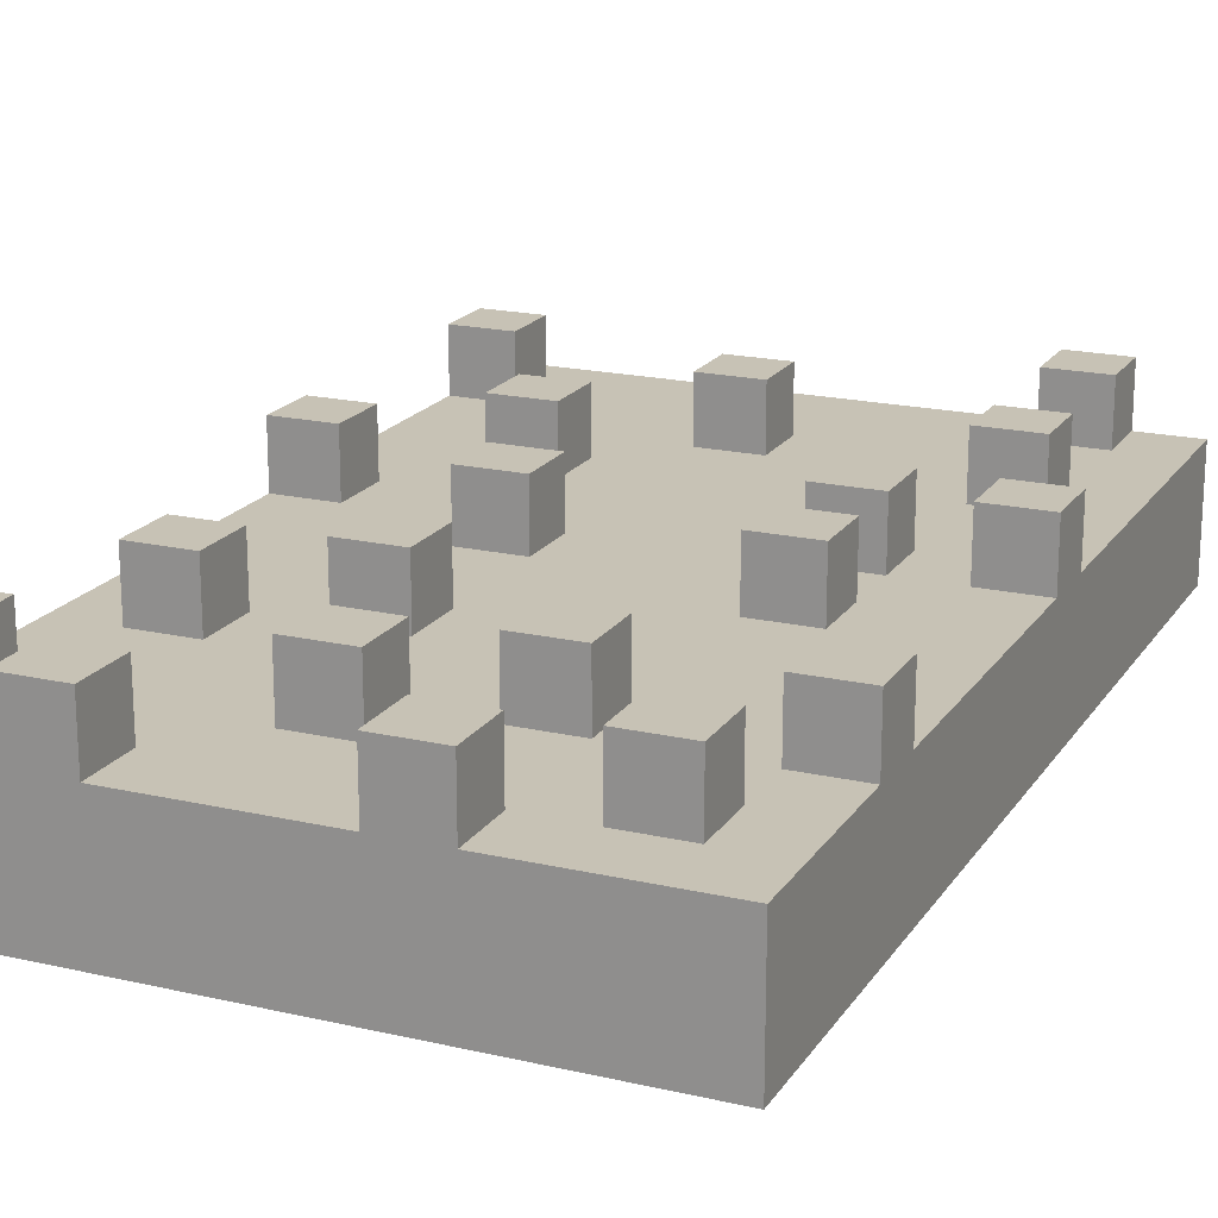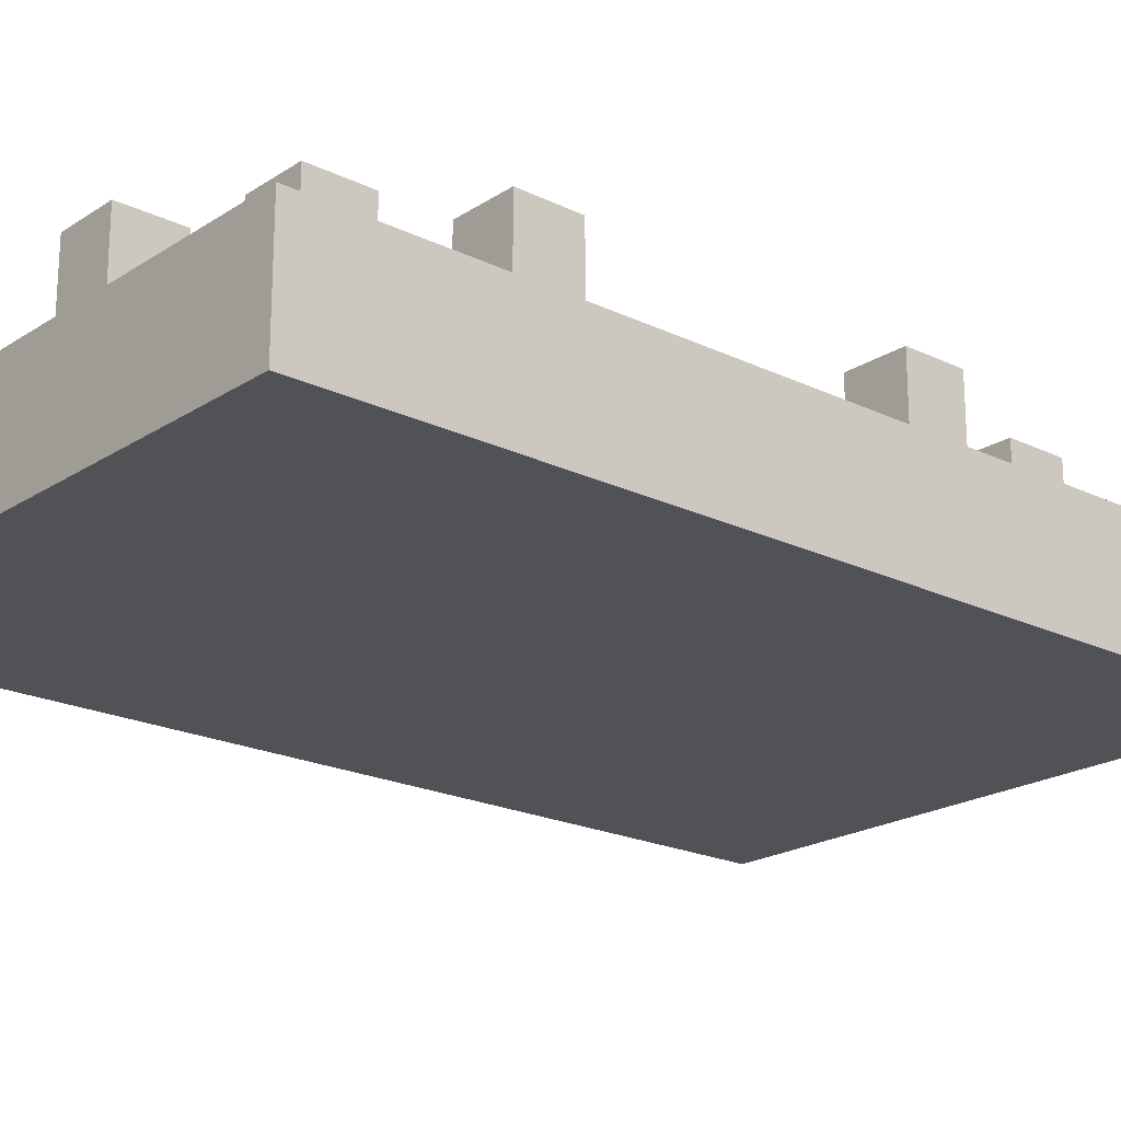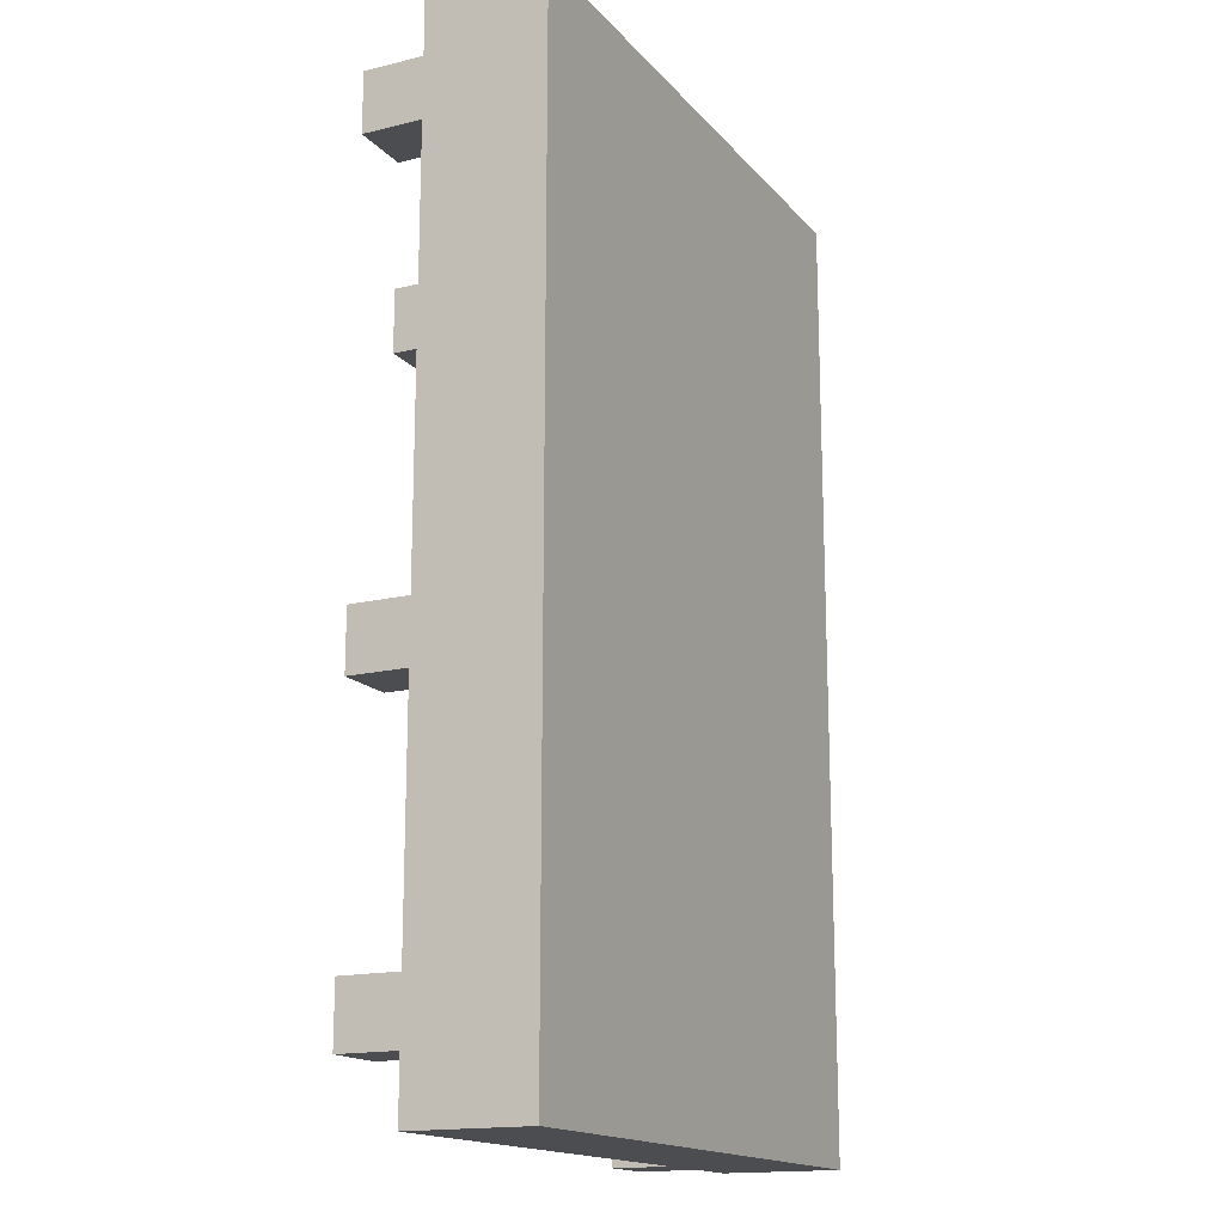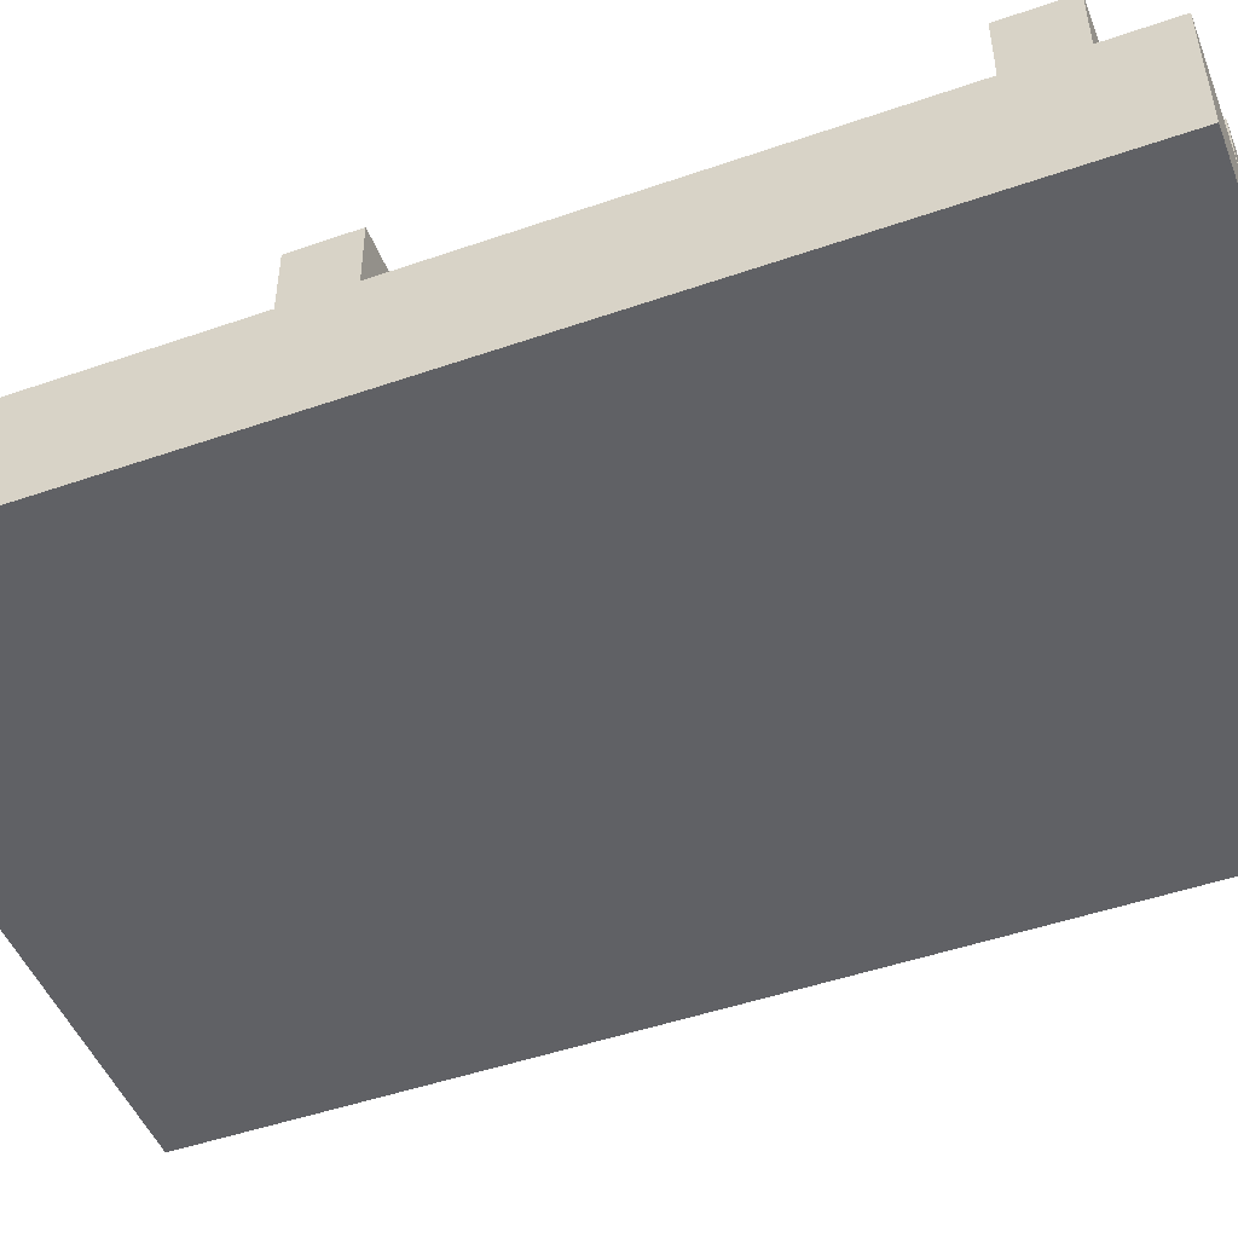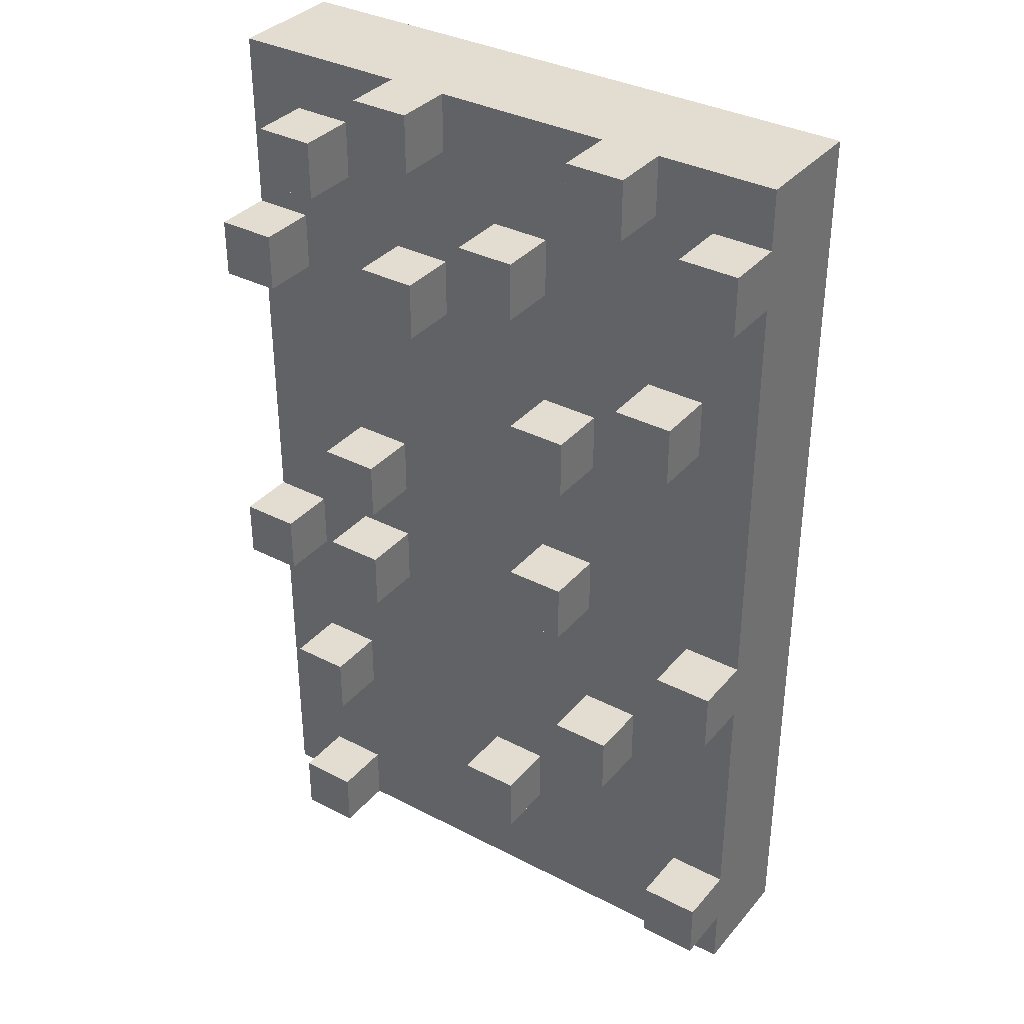
<metadata>
{"format":"obj","ext":"obj","renderer":"f3d","projection":"perspective","resolution":1024,"background":"white","views":[{"elev":19.0,"azim":23.6,"up":"+Y"},{"elev":-20.8,"azim":49.0,"up":"+Y"},{"elev":-16.2,"azim":-63.5,"up":"+Z"},{"elev":-48.8,"azim":-68.9,"up":"+Y"},{"elev":35.2,"azim":-145.5,"up":"+Z"}]}
</metadata>
<code>
v -5 0 8
v -5 0 -8
v -5 1 8
v -5 1 2
v -5 1 -8
v -5 2 8
v -5 2 7
v -5 2 6
v -5 2 2
v -5 2 -1
v -5 2 -2
v -5 2 -6
v -5 2 -7
v -5 2 -8
v -5 3 7
v -5 3 6
v -5 3 -1
v -5 3 -2
v -5 3 -6
v -5 3 -7
v -4 2 4
v -4 2 3
v -4 3 4
v -4 3 3
v -3 2 8
v -3 2 7
v -3 2 -3
v -3 2 -4
v -3 3 8
v -3 3 7
v -3 3 -3
v -3 3 -4
v -2 2 3
v -2 2 2
v -2 2 -0
v -2 2 -1
v -2 3 3
v -2 3 2
v -2 3 -0
v -2 3 -1
v -1 2 6
v -1 2 5
v -1 2 -5
v -1 2 -6
v -1 3 6
v -1 3 5
v -1 3 -5
v -1 3 -6
v 1 2 8
v 1 2 7
v 1 2 5
v 1 2 4
v 1 3 8
v 1 3 7
v 1 3 5
v 1 3 4
v 2 2 1
v 2 2 -0
v 2 2 -1
v 2 2 -2
v 2 3 1
v 2 3 -0
v 2 3 -1
v 2 3 -2
v 3 2 7
v 3 2 6
v 3 2 -4
v 3 2 -5
v 3 2 -7
v 3 2 -8
v 3 3 7
v 3 3 6
v 3 3 -4
v 3 3 -5
v 3 3 -7
v 3 3 -8
v 4 2 5
v 4 2 4
v 4 2 -1
v 4 2 -2
v 4 3 5
v 4 3 4
v 4 3 -1
v 4 3 -2
v -4 2 7
v -4 2 6
v -4 2 -1
v -4 2 -2
v -4 2 -6
v -4 2 -7
v -4 3 7
v -4 3 6
v -4 3 -1
v -4 3 -2
v -4 3 -6
v -4 3 -7
v -3 2 4
v -3 2 3
v -3 3 4
v -3 3 3
v -2 2 8
v -2 2 7
v -2 2 -3
v -2 2 -4
v -2 3 8
v -2 3 7
v -2 3 -3
v -2 3 -4
v -1 2 3
v -1 2 2
v -1 2 -0
v -1 2 -1
v -1 3 3
v -1 3 2
v -1 3 -0
v -1 3 -1
v 0 2 6
v 0 2 5
v 0 2 -5
v 0 2 -6
v 0 3 6
v 0 3 5
v 0 3 -5
v 0 3 -6
v 2 2 8
v 2 2 7
v 2 2 5
v 2 2 4
v 2 3 8
v 2 3 7
v 2 3 5
v 2 3 4
v 3 2 1
v 3 2 -0
v 3 2 -1
v 3 2 -2
v 3 3 1
v 3 3 -0
v 3 3 -1
v 3 3 -2
v 4 2 7
v 4 2 6
v 4 2 -4
v 4 2 -5
v 4 2 -7
v 4 2 -8
v 4 3 7
v 4 3 6
v 4 3 -4
v 4 3 -5
v 4 3 -7
v 4 3 -8
v 5 0 8
v 5 0 -8
v 5 1 8
v 5 1 4
v 5 1 -8
v 5 2 8
v 5 2 5
v 5 2 4
v 5 2 -1
v 5 2 -2
v 5 2 -8
v 5 3 5
v 5 3 4
v 5 3 -1
v 5 3 -2
v -5 0 8
v -5 1 8
v -5 2 8
v -3 2 8
v -3 3 8
v -2 2 8
v -2 3 8
v 1 1 8
v 1 2 8
v 1 3 8
v 2 2 8
v 2 3 8
v 5 0 8
v 5 1 8
v 5 2 8
v -5 2 7
v -5 3 7
v -4 2 7
v -4 3 7
v 3 2 7
v 3 3 7
v 4 2 7
v 4 3 7
v -1 2 6
v -1 3 6
v 0 2 6
v 0 3 6
v 1 2 5
v 1 3 5
v 2 2 5
v 2 3 5
v 4 2 5
v 4 3 5
v 5 2 5
v 5 3 5
v -4 2 4
v -4 3 4
v -3 2 4
v -3 3 4
v -2 2 3
v -2 3 3
v -1 2 3
v -1 3 3
v 2 2 1
v 2 3 1
v 3 2 1
v 3 3 1
v -2 2 -0
v -2 3 -0
v -1 2 -0
v -1 3 -0
v -5 2 -1
v -5 3 -1
v -4 2 -1
v -4 3 -1
v 2 2 -1
v 2 3 -1
v 3 2 -1
v 3 3 -1
v 4 2 -1
v 4 3 -1
v 5 2 -1
v 5 3 -1
v -3 2 -3
v -3 3 -3
v -2 2 -3
v -2 3 -3
v 3 2 -4
v 3 3 -4
v 4 2 -4
v 4 3 -4
v -1 2 -5
v -1 3 -5
v 0 2 -5
v 0 3 -5
v -5 2 -6
v -5 3 -6
v -4 2 -6
v -4 3 -6
v 3 2 -7
v 3 3 -7
v 4 2 -7
v 4 3 -7
v -3 2 7
v -3 3 7
v -2 2 7
v -2 3 7
v 1 2 7
v 1 3 7
v 2 2 7
v 2 3 7
v -5 2 6
v -5 3 6
v -4 2 6
v -4 3 6
v 3 2 6
v 3 3 6
v 4 2 6
v 4 3 6
v -1 2 5
v -1 3 5
v 0 2 5
v 0 3 5
v 1 2 4
v 1 3 4
v 2 2 4
v 2 3 4
v 4 2 4
v 4 3 4
v 5 2 4
v 5 3 4
v -4 2 3
v -4 3 3
v -3 2 3
v -3 3 3
v -2 2 2
v -2 3 2
v -1 2 2
v -1 3 2
v 2 2 -0
v 2 3 -0
v 3 2 -0
v 3 3 -0
v -2 2 -1
v -2 3 -1
v -1 2 -1
v -1 3 -1
v -5 2 -2
v -5 3 -2
v -4 2 -2
v -4 3 -2
v 2 2 -2
v 2 3 -2
v 3 2 -2
v 3 3 -2
v 4 2 -2
v 4 3 -2
v 5 2 -2
v 5 3 -2
v -3 2 -4
v -3 3 -4
v -2 2 -4
v -2 3 -4
v 3 2 -5
v 3 3 -5
v 4 2 -5
v 4 3 -5
v -1 2 -6
v -1 3 -6
v 0 2 -6
v 0 3 -6
v -5 2 -7
v -5 3 -7
v -4 2 -7
v -4 3 -7
v -5 0 -8
v -5 1 -8
v -5 2 -8
v 1 1 -8
v 1 2 -8
v 3 2 -8
v 3 3 -8
v 4 2 -8
v 4 3 -8
v 5 0 -8
v 5 1 -8
v 5 2 -8
v -5 0 8
v 5 0 8
v -5 0 -8
v 5 0 -8
v -5 2 8
v -3 2 8
v -2 2 8
v 1 2 8
v 2 2 8
v 5 2 8
v -5 2 7
v -4 2 7
v -3 2 7
v -2 2 7
v 1 2 7
v 2 2 7
v 3 2 7
v 4 2 7
v -5 2 6
v -4 2 6
v -1 2 6
v 0 2 6
v 3 2 6
v 4 2 6
v -1 2 5
v 0 2 5
v 1 2 5
v 2 2 5
v 4 2 5
v 5 2 5
v -4 2 4
v -3 2 4
v 1 2 4
v 2 2 4
v 4 2 4
v 5 2 4
v -4 2 3
v -3 2 3
v -2 2 3
v -1 2 3
v -5 2 2
v -2 2 2
v -1 2 2
v 1 2 2
v 2 2 1
v 3 2 1
v -2 2 -0
v -1 2 -0
v 2 2 -0
v 3 2 -0
v -5 2 -1
v -4 2 -1
v -2 2 -1
v -1 2 -1
v 2 2 -1
v 3 2 -1
v 4 2 -1
v 5 2 -1
v -5 2 -2
v -4 2 -2
v 2 2 -2
v 3 2 -2
v 4 2 -2
v 5 2 -2
v -3 2 -3
v -2 2 -3
v -3 2 -4
v -2 2 -4
v 3 2 -4
v 4 2 -4
v -1 2 -5
v 0 2 -5
v 3 2 -5
v 4 2 -5
v -5 2 -6
v -4 2 -6
v -1 2 -6
v 0 2 -6
v -5 2 -7
v -4 2 -7
v 3 2 -7
v 4 2 -7
v -5 2 -8
v 1 2 -8
v 3 2 -8
v 4 2 -8
v 5 2 -8
v -3 3 8
v -2 3 8
v 1 3 8
v 2 3 8
v -5 3 7
v -4 3 7
v -3 3 7
v -2 3 7
v 1 3 7
v 2 3 7
v 3 3 7
v 4 3 7
v -5 3 6
v -4 3 6
v -1 3 6
v 0 3 6
v 3 3 6
v 4 3 6
v -1 3 5
v 0 3 5
v 1 3 5
v 2 3 5
v 4 3 5
v 5 3 5
v -4 3 4
v -3 3 4
v 1 3 4
v 2 3 4
v 4 3 4
v 5 3 4
v -4 3 3
v -3 3 3
v -2 3 3
v -1 3 3
v -2 3 2
v -1 3 2
v 2 3 1
v 3 3 1
v -2 3 -0
v -1 3 -0
v 2 3 -0
v 3 3 -0
v -5 3 -1
v -4 3 -1
v -2 3 -1
v -1 3 -1
v 2 3 -1
v 3 3 -1
v 4 3 -1
v 5 3 -1
v -5 3 -2
v -4 3 -2
v 2 3 -2
v 3 3 -2
v 4 3 -2
v 5 3 -2
v -3 3 -3
v -2 3 -3
v -3 3 -4
v -2 3 -4
v 3 3 -4
v 4 3 -4
v -1 3 -5
v 0 3 -5
v 3 3 -5
v 4 3 -5
v -5 3 -6
v -4 3 -6
v -1 3 -6
v 0 3 -6
v -5 3 -7
v -4 3 -7
v 3 3 -7
v 4 3 -7
v 3 3 -8
v 4 3 -8
f 3 2 1
f 4 2 3
f 5 2 4
f 6 4 3
f 7 4 6
f 8 4 7
f 9 5 4
f 9 4 8
f 10 5 9
f 11 5 10
f 12 5 11
f 13 5 12
f 14 5 13
f 15 8 7
f 16 8 15
f 17 11 10
f 18 11 17
f 19 13 12
f 20 13 19
f 23 22 21
f 24 22 23
f 29 26 25
f 30 26 29
f 31 28 27
f 32 28 31
f 37 34 33
f 38 34 37
f 39 36 35
f 40 36 39
f 45 42 41
f 46 42 45
f 47 44 43
f 48 44 47
f 53 50 49
f 54 50 53
f 55 52 51
f 56 52 55
f 61 58 57
f 62 58 61
f 63 60 59
f 64 60 63
f 71 66 65
f 72 66 71
f 73 68 67
f 74 68 73
f 75 70 69
f 76 70 75
f 81 78 77
f 82 78 81
f 83 80 79
f 84 80 83
f 85 86 91
f 91 86 92
f 87 88 93
f 93 88 94
f 89 90 95
f 95 90 96
f 97 98 99
f 99 98 100
f 101 102 105
f 105 102 106
f 103 104 107
f 107 104 108
f 109 110 113
f 113 110 114
f 111 112 115
f 115 112 116
f 117 118 121
f 121 118 122
f 119 120 123
f 123 120 124
f 125 126 129
f 129 126 130
f 127 128 131
f 131 128 132
f 133 134 137
f 137 134 138
f 135 136 139
f 139 136 140
f 141 142 147
f 147 142 148
f 143 144 149
f 149 144 150
f 145 146 151
f 151 146 152
f 153 154 155
f 155 154 156
f 156 154 157
f 155 156 158
f 158 156 159
f 156 157 160
f 159 156 160
f 160 157 161
f 161 157 162
f 162 157 163
f 159 160 164
f 164 160 165
f 161 162 166
f 166 162 167
f 171 170 169
f 173 171 169
f 173 172 171
f 174 172 173
f 175 169 168
f 175 173 169
f 176 173 175
f 178 176 175
f 178 177 176
f 179 177 178
f 180 175 168
f 181 178 175
f 181 175 180
f 182 178 181
f 185 184 183
f 186 184 185
f 189 188 187
f 190 188 189
f 193 192 191
f 194 192 193
f 197 196 195
f 198 196 197
f 201 200 199
f 202 200 201
f 205 204 203
f 206 204 205
f 209 208 207
f 210 208 209
f 213 212 211
f 214 212 213
f 217 216 215
f 218 216 217
f 221 220 219
f 222 220 221
f 225 224 223
f 226 224 225
f 229 228 227
f 230 228 229
f 233 232 231
f 234 232 233
f 237 236 235
f 238 236 237
f 241 240 239
f 242 240 241
f 245 244 243
f 246 244 245
f 249 248 247
f 250 248 249
f 251 252 253
f 253 252 254
f 255 256 257
f 257 256 258
f 259 260 261
f 261 260 262
f 263 264 265
f 265 264 266
f 267 268 269
f 269 268 270
f 271 272 273
f 273 272 274
f 275 276 277
f 277 276 278
f 279 280 281
f 281 280 282
f 283 284 285
f 285 284 286
f 287 288 289
f 289 288 290
f 291 292 293
f 293 292 294
f 295 296 297
f 297 296 298
f 299 300 301
f 301 300 302
f 303 304 305
f 305 304 306
f 307 308 309
f 309 308 310
f 311 312 313
f 313 312 314
f 315 316 317
f 317 316 318
f 319 320 321
f 321 320 322
f 323 324 326
f 324 325 326
f 326 325 327
f 326 327 328
f 326 328 330
f 328 329 330
f 330 329 331
f 323 326 332
f 326 330 333
f 332 326 333
f 333 330 334
f 337 336 335
f 338 336 337
f 339 340 345
f 345 340 346
f 346 340 347
f 341 342 348
f 348 342 349
f 343 344 350
f 350 344 351
f 351 344 352
f 348 349 354
f 346 347 354
f 347 348 354
f 354 349 355
f 355 349 356
f 350 351 357
f 349 350 357
f 352 344 358
f 353 354 359
f 354 355 359
f 356 349 360
f 357 358 361
f 349 357 361
f 360 349 361
f 361 358 362
f 358 344 363
f 362 358 363
f 363 344 364
f 353 359 365
f 359 360 365
f 360 361 365
f 365 361 366
f 366 361 367
f 362 363 368
f 368 363 369
f 353 365 371
f 366 367 372
f 372 367 373
f 373 367 374
f 353 371 375
f 371 372 375
f 372 373 375
f 375 373 376
f 374 367 377
f 369 370 378
f 368 369 378
f 377 367 378
f 367 368 378
f 378 370 379
f 379 370 380
f 375 376 381
f 376 377 381
f 377 378 381
f 381 378 382
f 378 379 383
f 380 370 384
f 375 381 385
f 385 381 386
f 386 381 387
f 382 378 388
f 378 383 389
f 383 384 389
f 384 370 390
f 389 384 390
f 390 370 391
f 391 370 392
f 387 388 394
f 386 387 394
f 378 389 395
f 390 391 396
f 396 391 397
f 393 394 399
f 394 388 399
f 399 388 400
f 393 399 401
f 400 388 402
f 397 398 403
f 396 397 403
f 395 396 403
f 403 398 404
f 388 378 405
f 401 402 405
f 402 388 405
f 405 378 406
f 395 403 407
f 404 398 408
f 393 401 409
f 401 405 409
f 409 405 410
f 410 405 411
f 406 378 412
f 410 411 414
f 411 412 414
f 395 407 415
f 407 408 415
f 408 398 416
f 415 408 416
f 413 414 417
f 378 395 418
f 417 414 418
f 412 378 418
f 414 412 418
f 395 415 418
f 418 415 419
f 416 398 420
f 420 398 421
f 422 423 428
f 428 423 429
f 424 425 430
f 430 425 431
f 426 427 434
f 434 427 435
f 432 433 438
f 438 433 439
f 436 437 440
f 440 437 441
f 442 443 448
f 448 443 449
f 444 445 450
f 450 445 451
f 446 447 452
f 452 447 453
f 454 455 456
f 456 455 457
f 458 459 462
f 462 459 463
f 460 461 466
f 466 461 467
f 464 465 472
f 472 465 473
f 468 469 474
f 474 469 475
f 470 471 476
f 476 471 477
f 478 479 480
f 480 479 481
f 482 483 486
f 486 483 487
f 484 485 490
f 490 485 491
f 488 489 492
f 492 489 493
f 494 495 496
f 496 495 497

</code>
